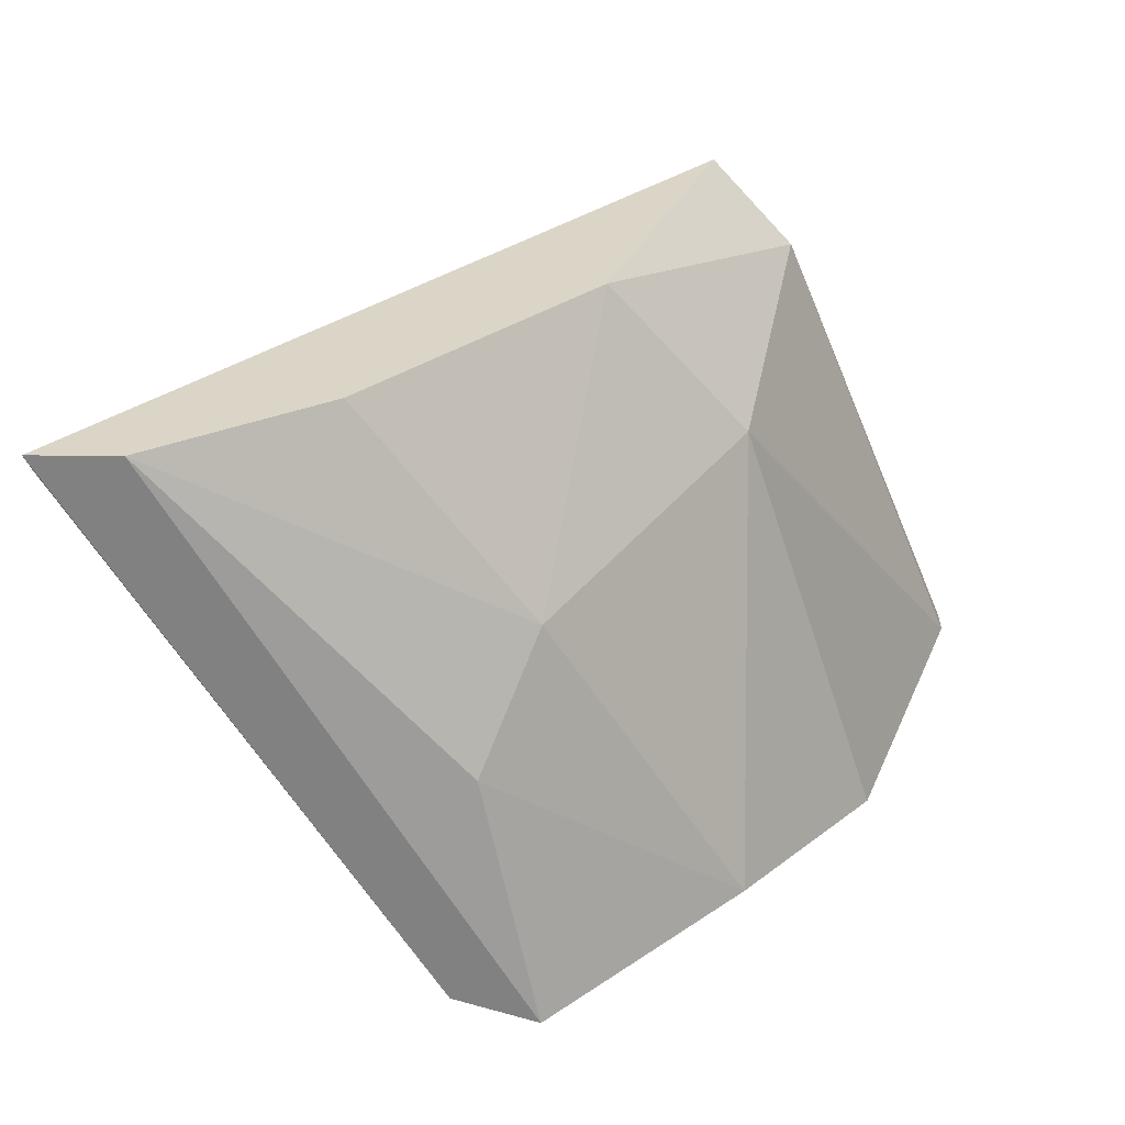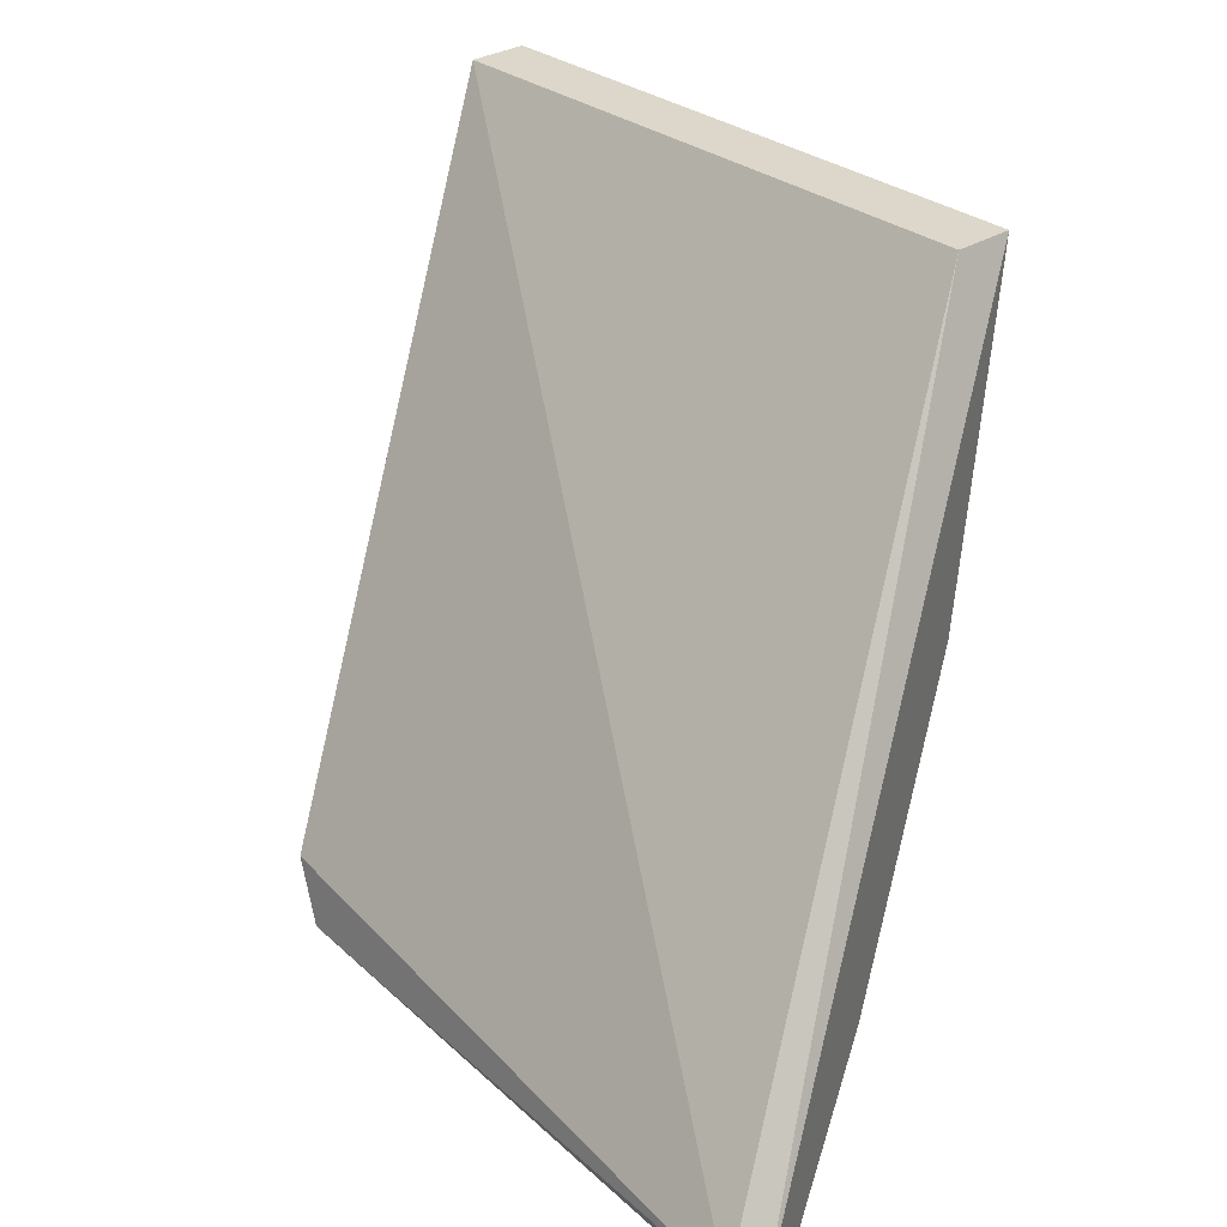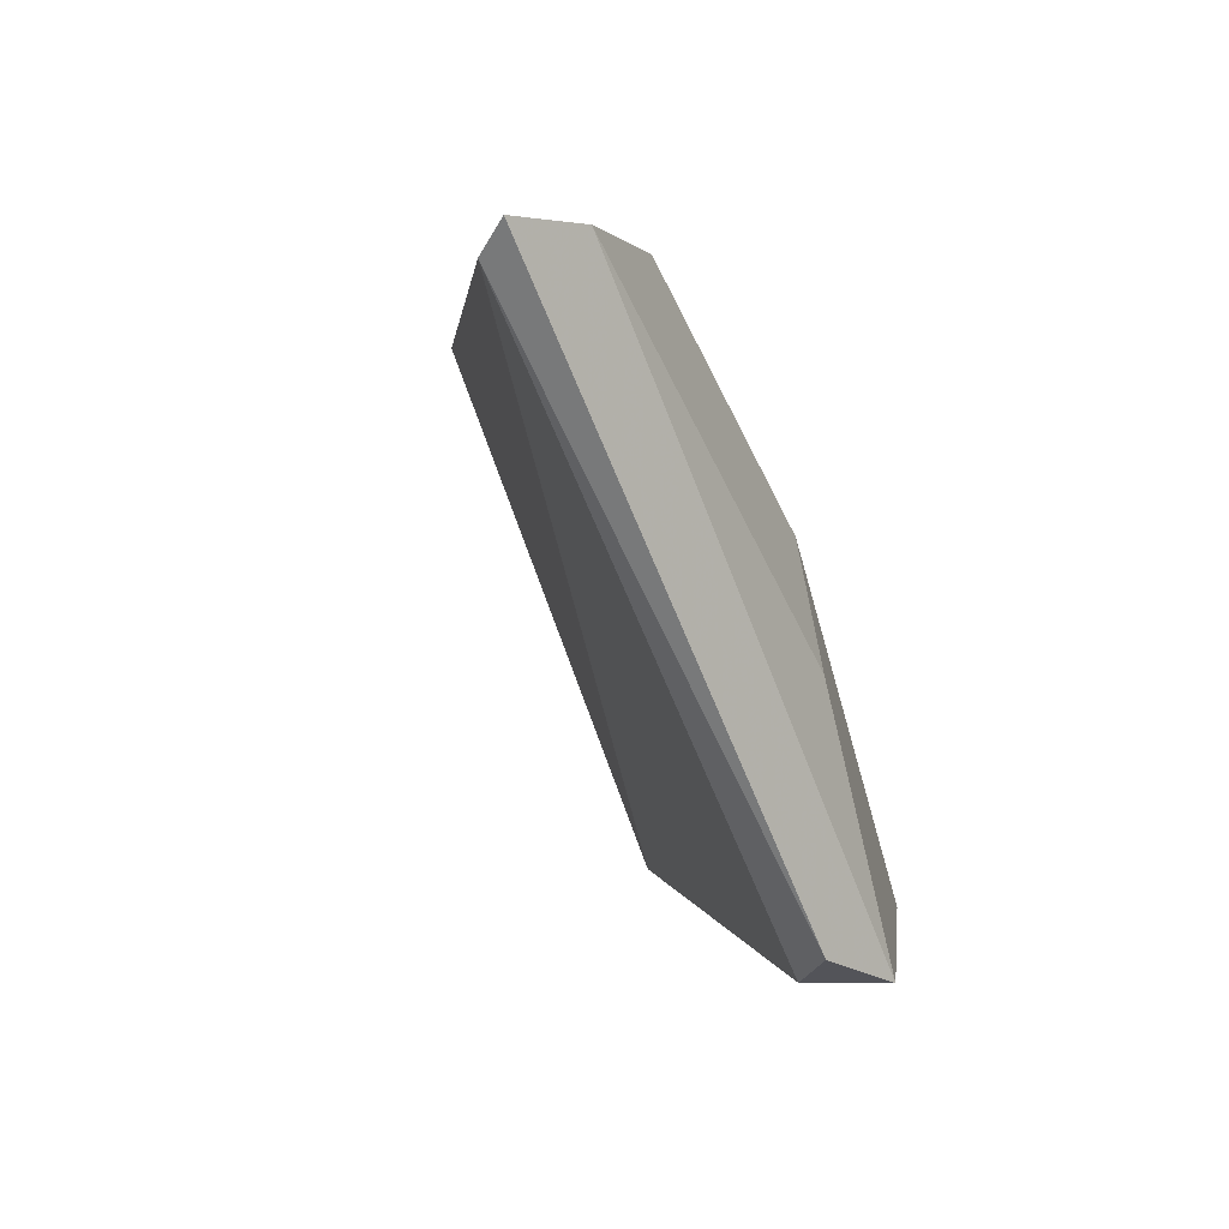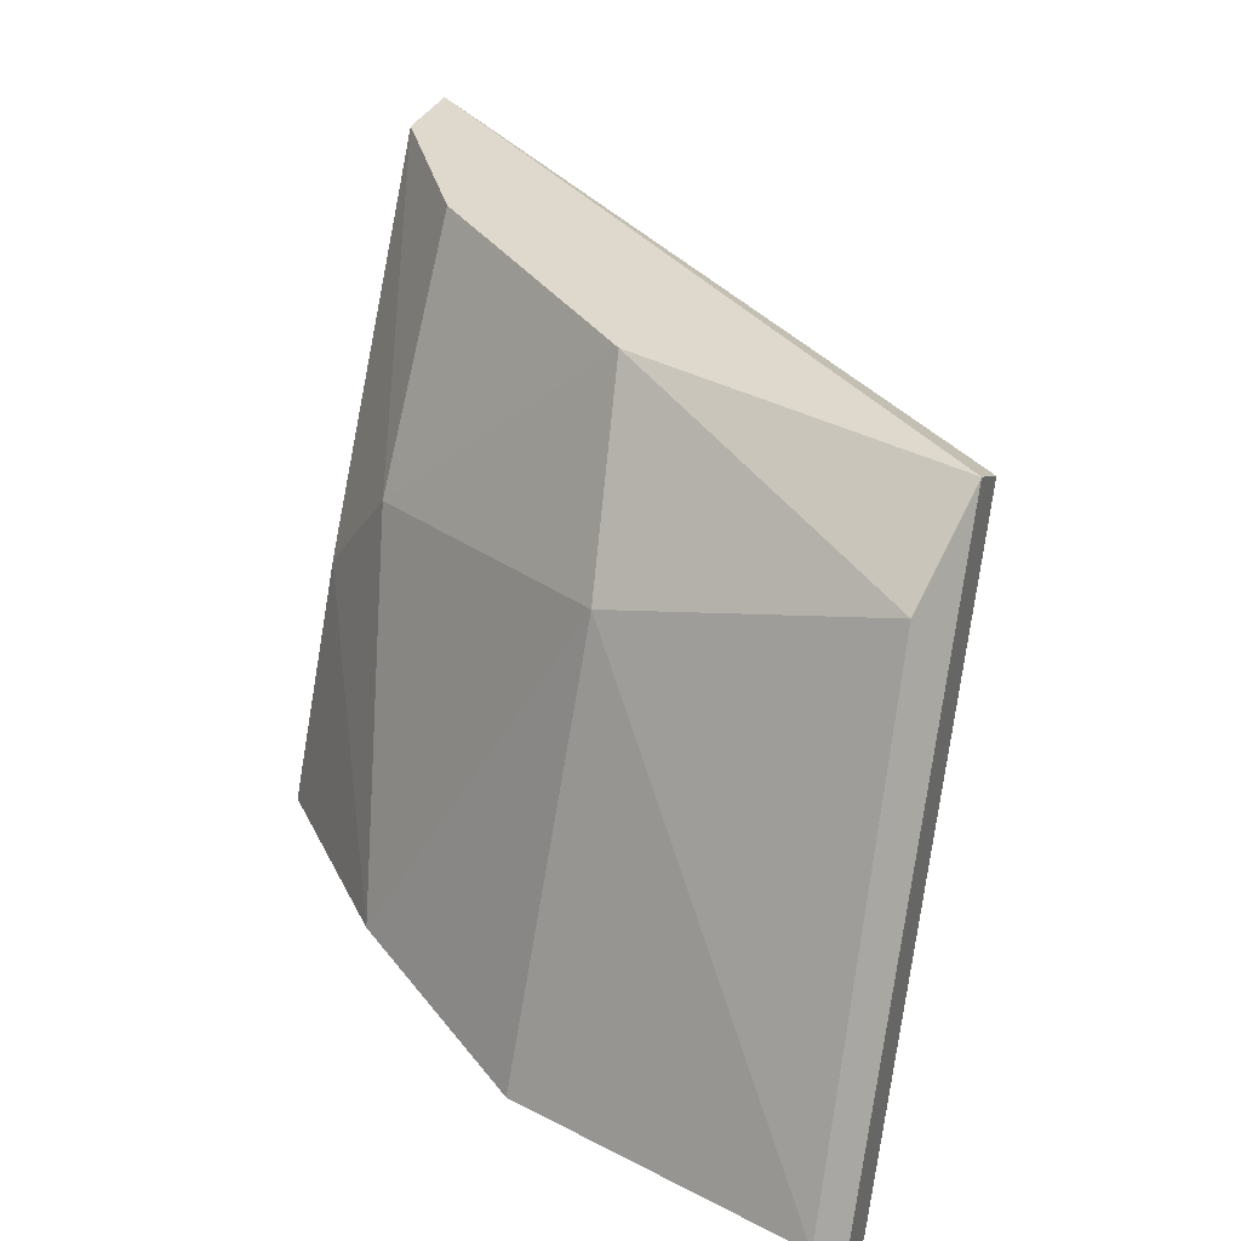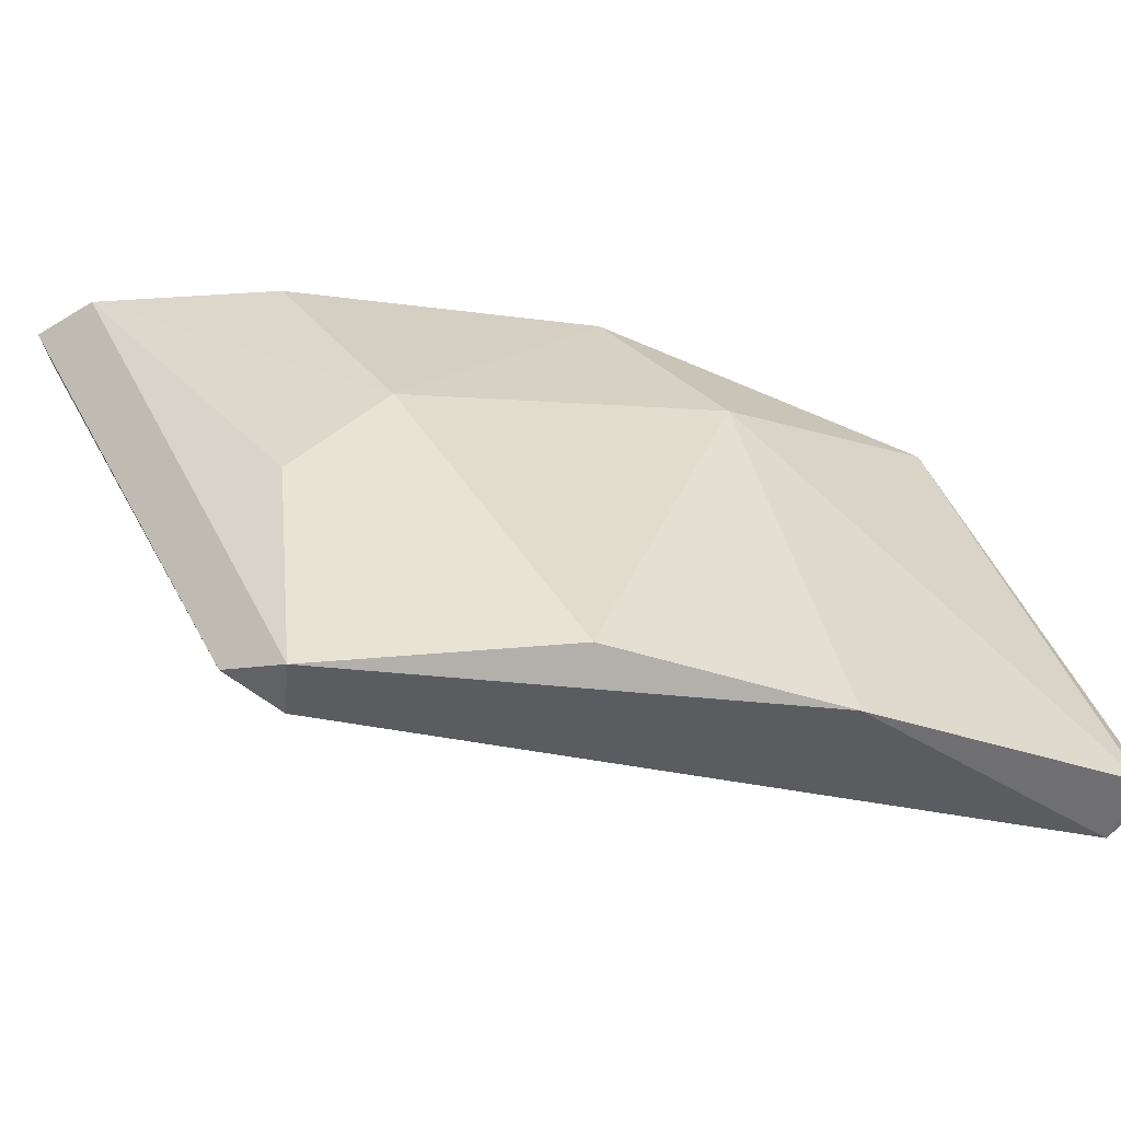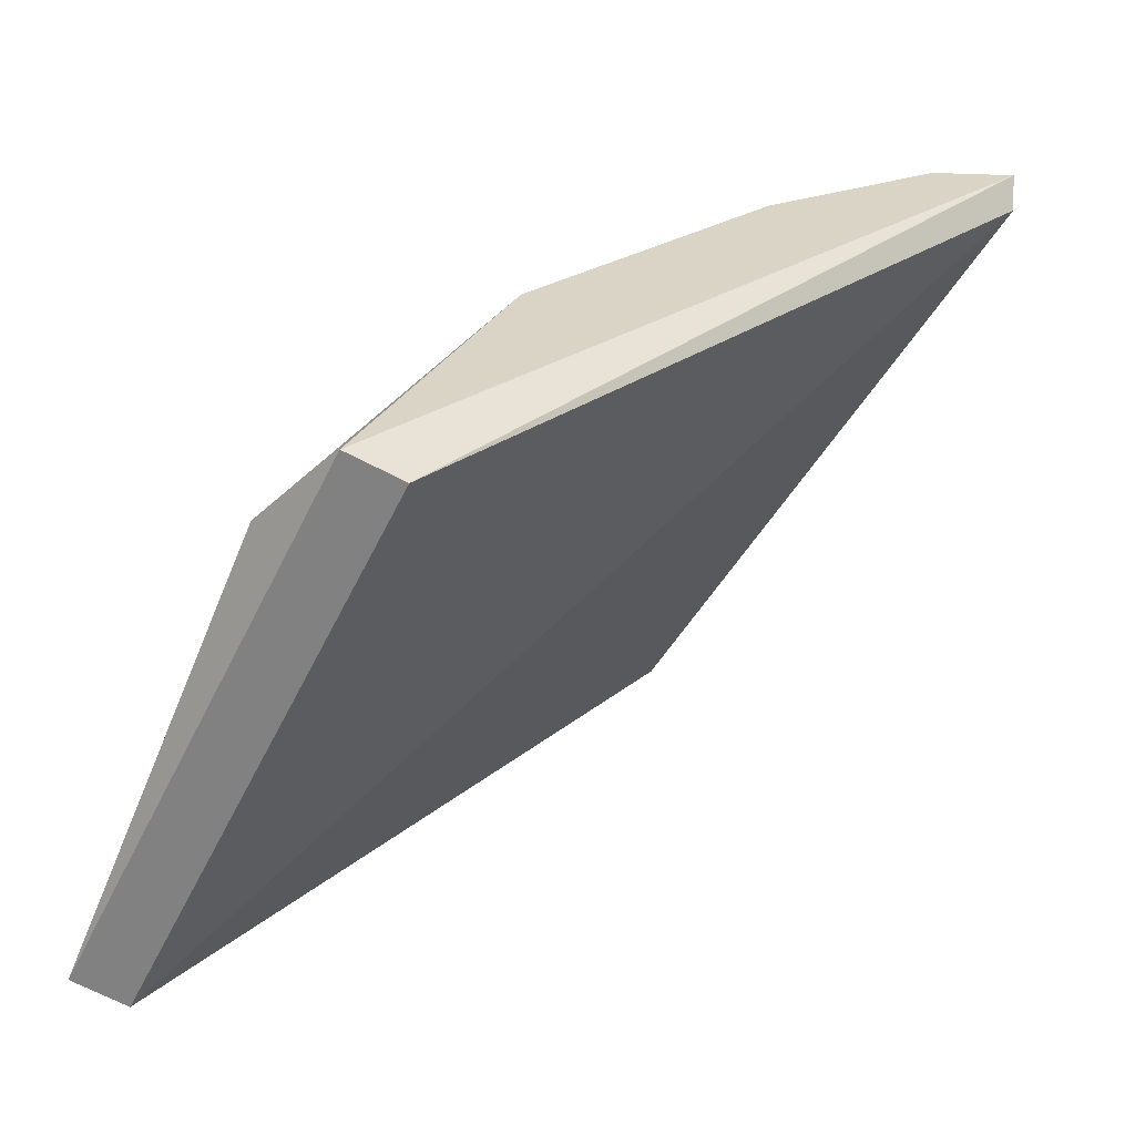
<metadata>
{"format":"obj","ext":"obj","renderer":"f3d","projection":"perspective","resolution":1024,"background":"white","views":[{"elev":29.5,"azim":1.0,"up":"+Z"},{"elev":30.6,"azim":-68.6,"up":"+Y"},{"elev":1.4,"azim":-43.1,"up":"+Z"},{"elev":31.9,"azim":110.3,"up":"+Z"},{"elev":-35.3,"azim":38.7,"up":"+Z"},{"elev":28.9,"azim":-174.9,"up":"+Z"}]}
</metadata>
<code>
v 0.4907 -0.4264 0.2912
v 0.6758 -0.1796 0.2089
v 0.6758 -0.1899 0.2089
v 0.5729 -0.1796 0.4146
v 0.357 -0.4264 0.4043
v 0.5318 -0.303 0.4146
v 0.4907 -0.4161 0.1986
v 0.6552 -0.1796 0.1986
v 0.5832 -0.375 0.2089
v 0.5523 -0.1796 0.4043
v 0.5832 -0.2928 0.3529
v 0.3878 -0.4367 0.4146
v 0.5113 -0.4367 0.1986
v 0.5113 -0.3956 0.3323
v 0.6346 -0.303 0.1986
v 0.6037 -0.1899 0.3837
v 0.357 -0.4367 0.4146
v 0.4495 -0.3956 0.4146
v 0.4804 -0.4367 0.2089
f 13 17 19
f 7 5 8
f 2 3 8
f 4 2 8
f 8 5 10
f 4 8 10
f 6 4 12
f 7 8 13
f 9 1 13
f 1 12 13
f 1 9 14
f 11 6 14
f 9 11 14
f 12 1 14
f 8 3 15
f 3 11 15
f 11 9 15
f 13 8 15
f 9 13 15
f 3 2 16
f 2 4 16
f 4 6 16
f 11 3 16
f 6 11 16
f 4 10 17
f 10 5 17
f 12 4 17
f 13 12 17
f 6 12 18
f 14 6 18
f 12 14 18
f 5 7 19
f 7 13 19
f 17 5 19

</code>
